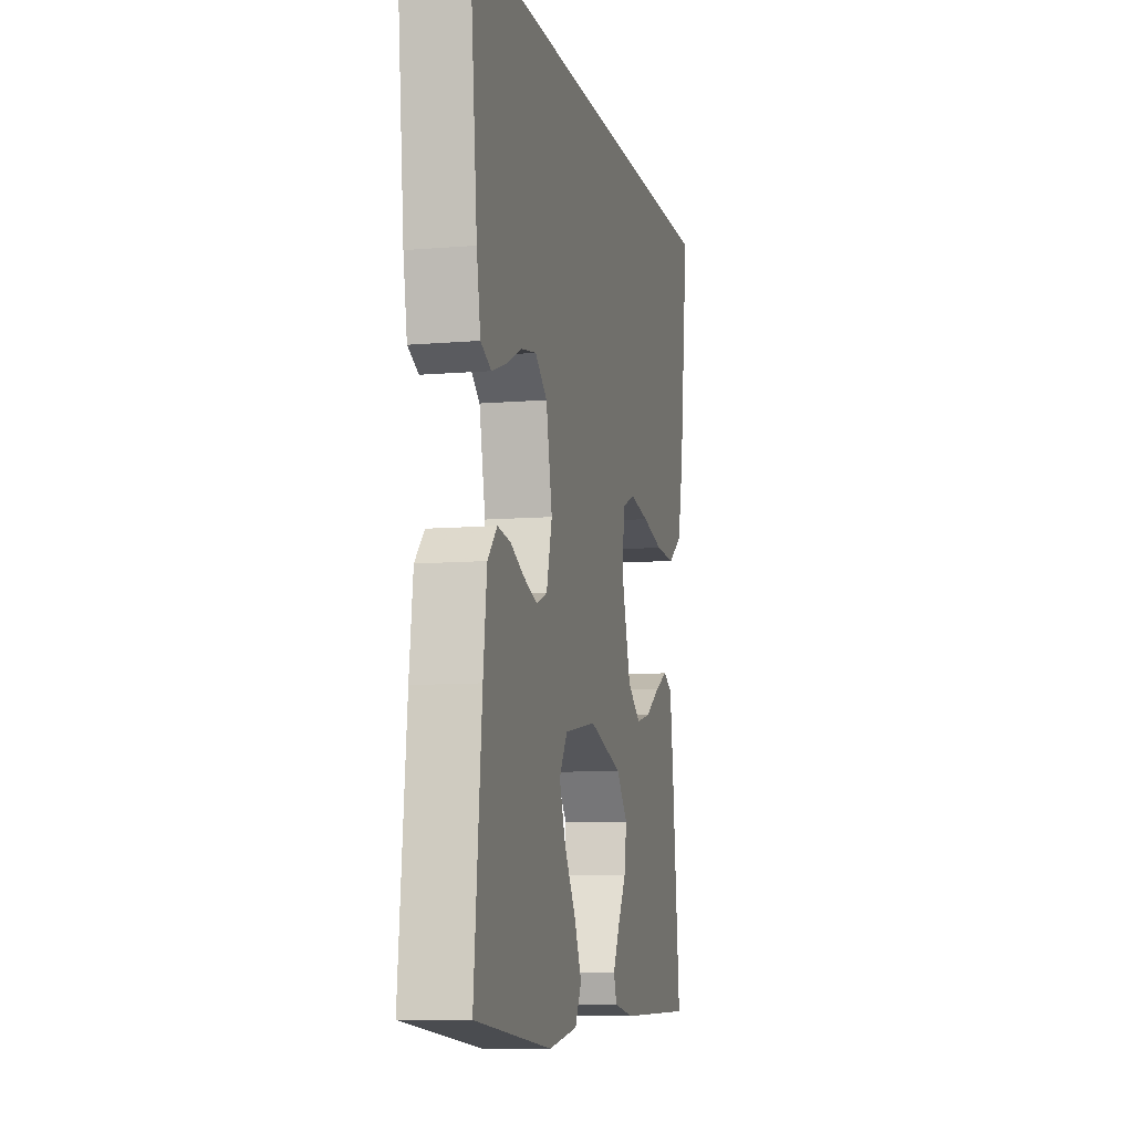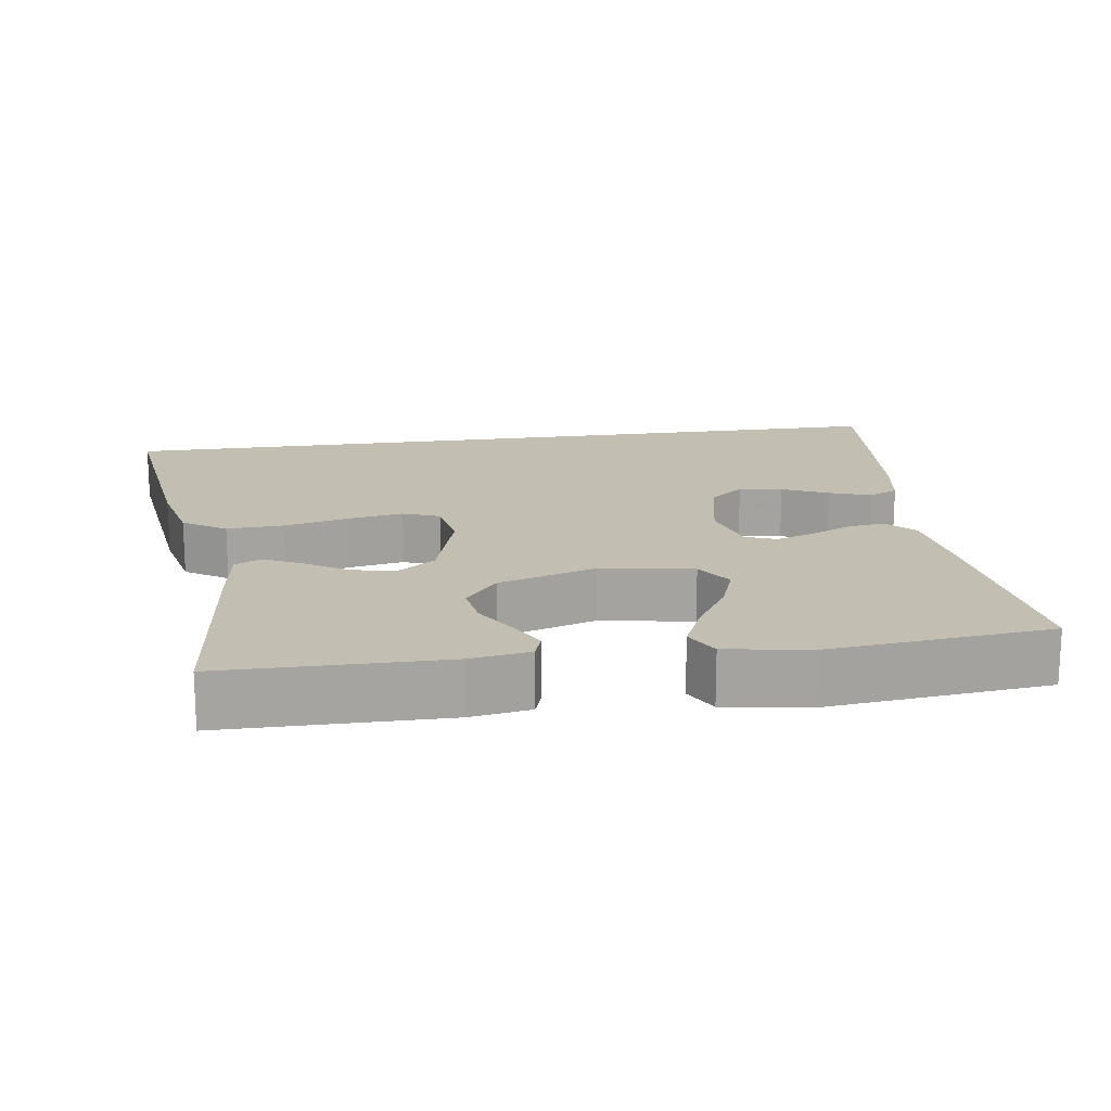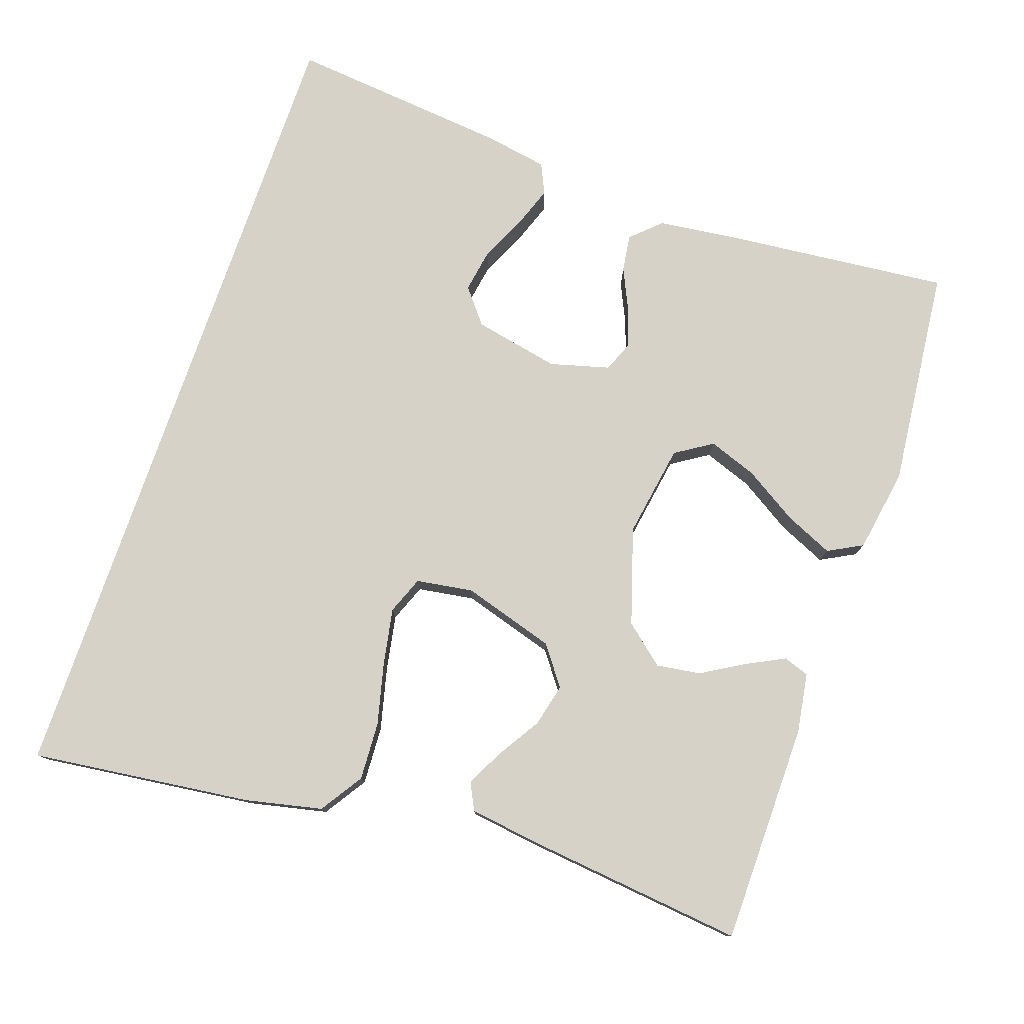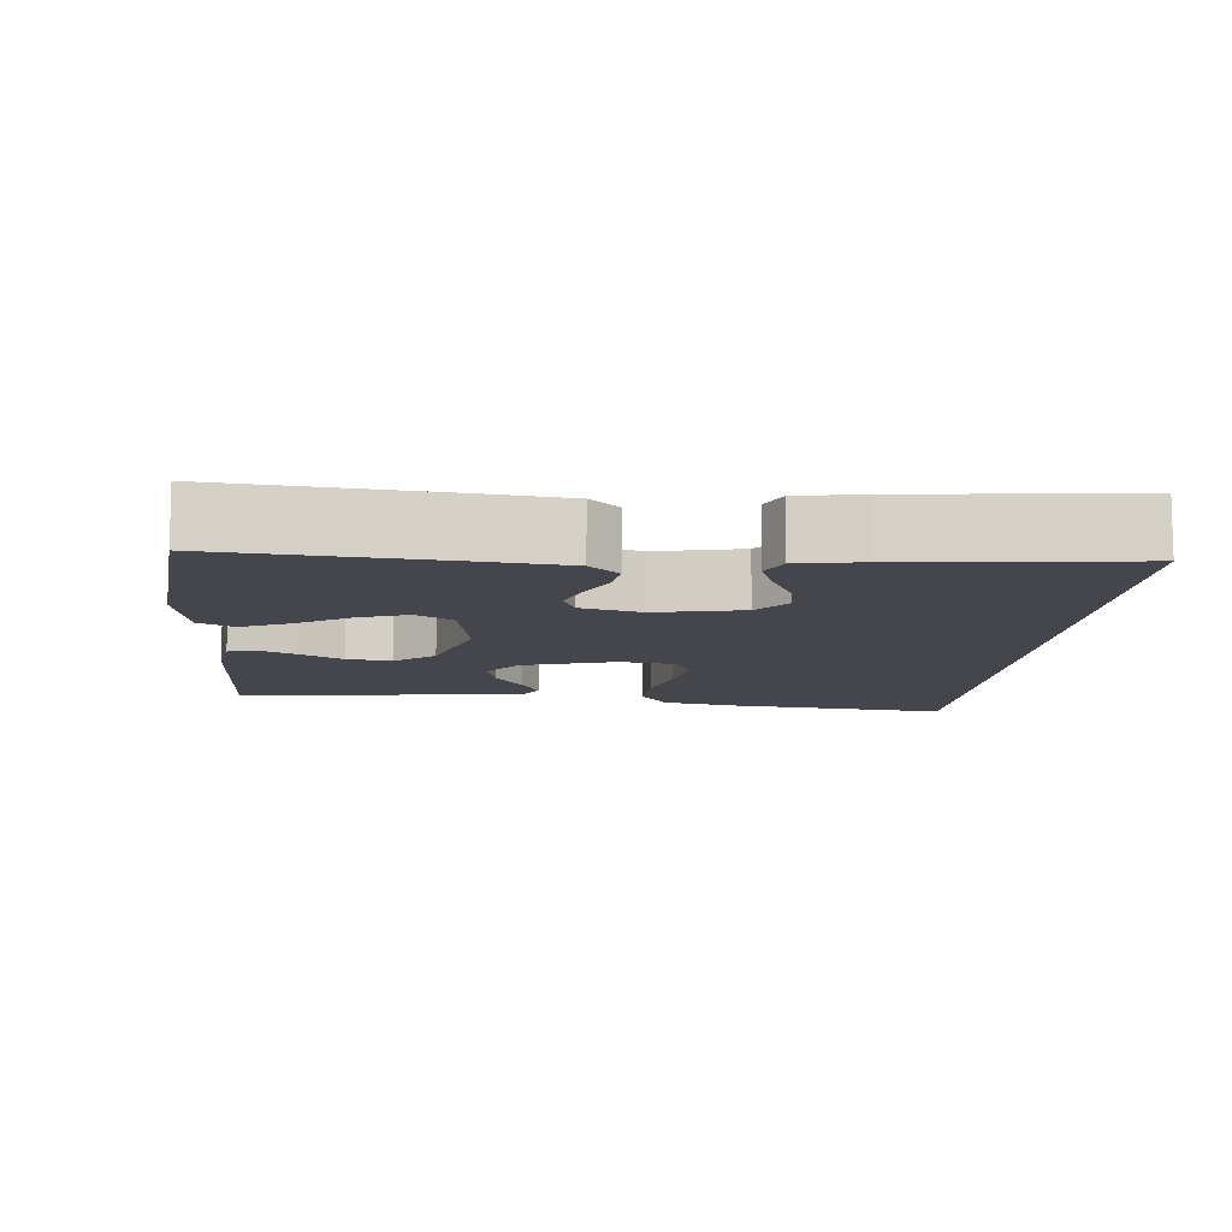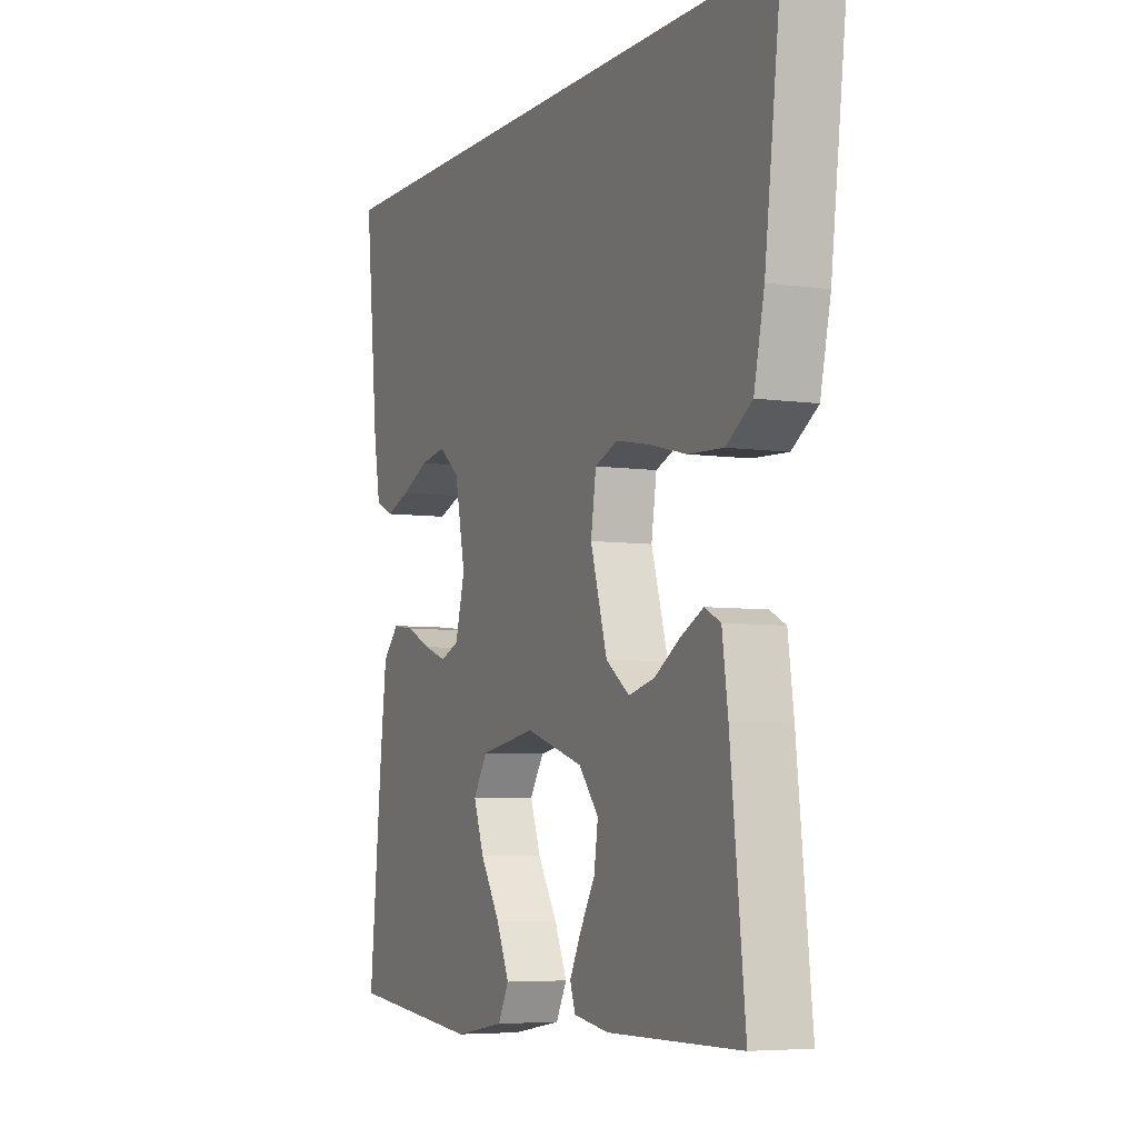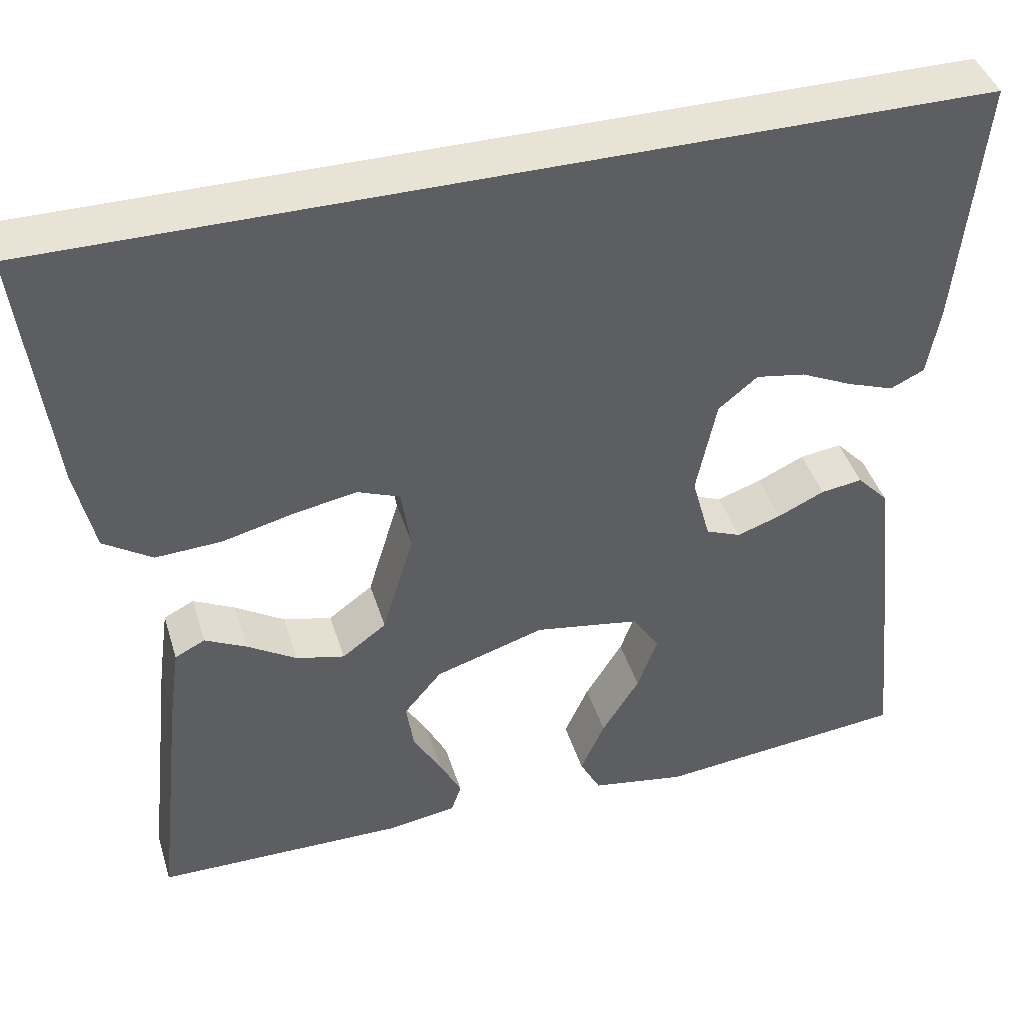
<metadata>
{"format":"obj","ext":"obj","renderer":"f3d","projection":"perspective","resolution":1024,"background":"white","views":[{"elev":-9.0,"azim":-77.2,"up":"+Z"},{"elev":17.1,"azim":171.6,"up":"+Y"},{"elev":78.1,"azim":109.0,"up":"+Y"},{"elev":-10.1,"azim":-94.8,"up":"+Y"},{"elev":-5.7,"azim":65.9,"up":"+Z"},{"elev":42.1,"azim":163.3,"up":"+Z"}]}
</metadata>
<code>
v -0.53 0.07 0.5
v 0.581 0.07 0.5
v 0.544 0.07 0.2
v 0.521 0.07 0.096
v 0.463 0.07 0.058
v 0.384 0.07 0.062
v 0.299 0.07 0.083
v 0.223 0.07 0.097
v 0.172 0.07 0.077
v 0.16 0.07 0
v 0.198 0.07 -0.126
v 0.251 0.07 -0.165
v 0.309 0.07 -0.151
v 0.368 0.07 -0.114
v 0.418 0.07 -0.089
v 0.454 0.07 -0.107
v 0.467 0.07 -0.2
v 0.5 0.07 -0.5
v 0.2 0.07 -0.503
v 0.119 0.07 -0.49
v 0.107 0.07 -0.455
v 0.133 0.07 -0.404
v 0.167 0.07 -0.346
v 0.176 0.07 -0.286
v 0.131 0.07 -0.232
v 0 0.07 -0.191
v -0.127 0.07 -0.212
v -0.159 0.07 -0.262
v -0.135 0.07 -0.328
v -0.09 0.07 -0.4
v -0.061 0.07 -0.465
v -0.086 0.07 -0.512
v -0.2 0.07 -0.531
v -0.5 0.07 -0.5
v -0.47 0.07 -0.2
v -0.456 0.07 -0.086
v -0.419 0.07 -0.047
v -0.369 0.07 -0.054
v -0.313 0.07 -0.08
v -0.26 0.07 -0.098
v -0.218 0.07 -0.081
v -0.196 0.07 0
v -0.22 0.07 0.116
v -0.267 0.07 0.154
v -0.326 0.07 0.144
v -0.388 0.07 0.115
v -0.444 0.07 0.095
v -0.485 0.07 0.114
v -0.5 0.07 0.2
v -0.53 0 0.5
v 0.581 0 0.5
v 0.544 0 0.2
v 0.521 0 0.096
v 0.463 0 0.058
v 0.384 0 0.062
v 0.299 0 0.083
v 0.223 0 0.097
v 0.172 0 0.077
v 0.16 0 0
v 0.198 0 -0.126
v 0.251 0 -0.165
v 0.309 0 -0.151
v 0.368 0 -0.114
v 0.418 0 -0.089
v 0.454 0 -0.107
v 0.467 0 -0.2
v 0.5 0 -0.5
v 0.2 0 -0.503
v 0.119 0 -0.49
v 0.107 0 -0.455
v 0.133 0 -0.404
v 0.167 0 -0.346
v 0.176 0 -0.286
v 0.131 0 -0.232
v 0 0 -0.191
v -0.127 0 -0.212
v -0.159 0 -0.262
v -0.135 0 -0.328
v -0.09 0 -0.4
v -0.061 0 -0.465
v -0.086 0 -0.512
v -0.2 0 -0.531
v -0.5 0 -0.5
v -0.47 0 -0.2
v -0.456 0 -0.086
v -0.419 0 -0.047
v -0.369 0 -0.054
v -0.313 0 -0.08
v -0.26 0 -0.098
v -0.218 0 -0.081
v -0.196 0 0
v -0.22 0 0.116
v -0.267 0 0.154
v -0.326 0 0.144
v -0.388 0 0.115
v -0.444 0 0.095
v -0.485 0 0.114
v -0.5 0 0.2
f 45 46 47 48
f 45 48 49 1
f 36 37 38 39
f 36 39 40
f 35 36 40
f 34 35 40 41
f 32 33 34 41
f 29 30 31 32
f 28 29 32
f 20 21 22 23
f 18 19 20 23
f 18 23 24
f 17 18 24 25
f 13 14 15 16
f 13 16 17 25
f 4 5 6 7
f 4 7 8
f 3 4 8
f 2 3 8
f 44 45 1 2
f 43 44 2 8
f 42 43 8 9
f 41 42 9 10
f 28 32 41
f 27 28 41
f 26 27 41 10
f 25 26 10 11
f 12 13 25
f 11 12 25
f 97 96 95 94
f 50 98 97 94
f 88 87 86 85
f 89 88 85
f 89 85 84
f 90 89 84 83
f 90 83 82 81
f 81 80 79 78
f 81 78 77
f 72 71 70 69
f 72 69 68 67
f 73 72 67
f 74 73 67 66
f 65 64 63 62
f 74 66 65 62
f 56 55 54 53
f 57 56 53
f 57 53 52
f 57 52 51
f 51 50 94 93
f 57 51 93 92
f 58 57 92 91
f 59 58 91 90
f 90 81 77
f 90 77 76
f 59 90 76 75
f 60 59 75 74
f 74 62 61
f 74 61 60
f 1 50 51 2
f 2 51 52 3
f 3 52 53 4
f 4 53 54 5
f 5 54 55 6
f 6 55 56 7
f 7 56 57 8
f 8 57 58 9
f 9 58 59 10
f 10 59 60 11
f 11 60 61 12
f 12 61 62 13
f 13 62 63 14
f 14 63 64 15
f 15 64 65 16
f 16 65 66 17
f 17 66 67 18
f 18 67 68 19
f 19 68 69 20
f 20 69 70 21
f 21 70 71 22
f 22 71 72 23
f 23 72 73 24
f 24 73 74 25
f 25 74 75 26
f 26 75 76 27
f 27 76 77 28
f 28 77 78 29
f 29 78 79 30
f 30 79 80 31
f 31 80 81 32
f 32 81 82 33
f 33 82 83 34
f 34 83 84 35
f 35 84 85 36
f 36 85 86 37
f 37 86 87 38
f 38 87 88 39
f 39 88 89 40
f 40 89 90 41
f 41 90 91 42
f 42 91 92 43
f 43 92 93 44
f 44 93 94 45
f 45 94 95 46
f 46 95 96 47
f 47 96 97 48
f 48 97 98 49
f 49 98 50 1

</code>
